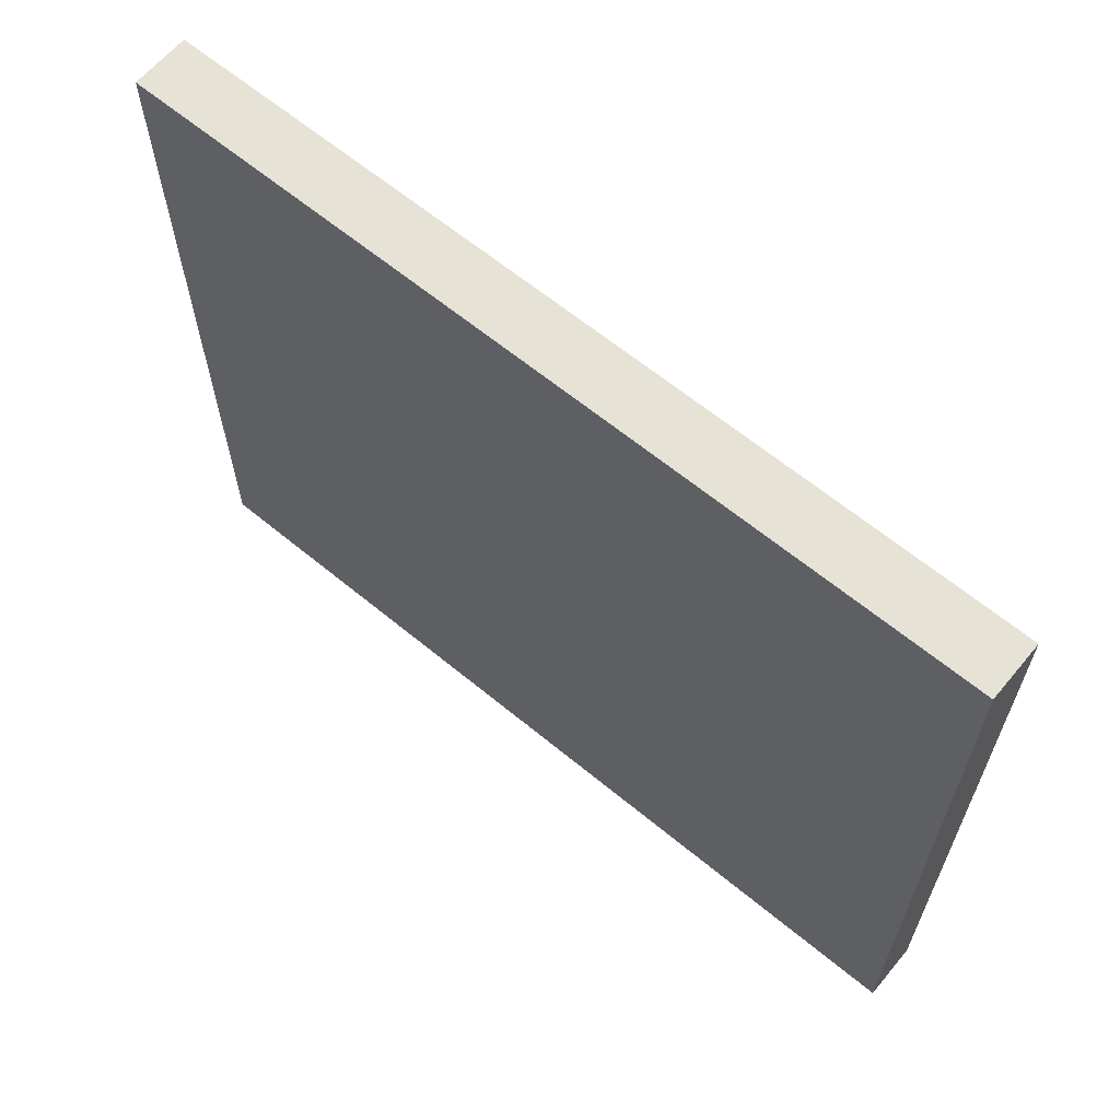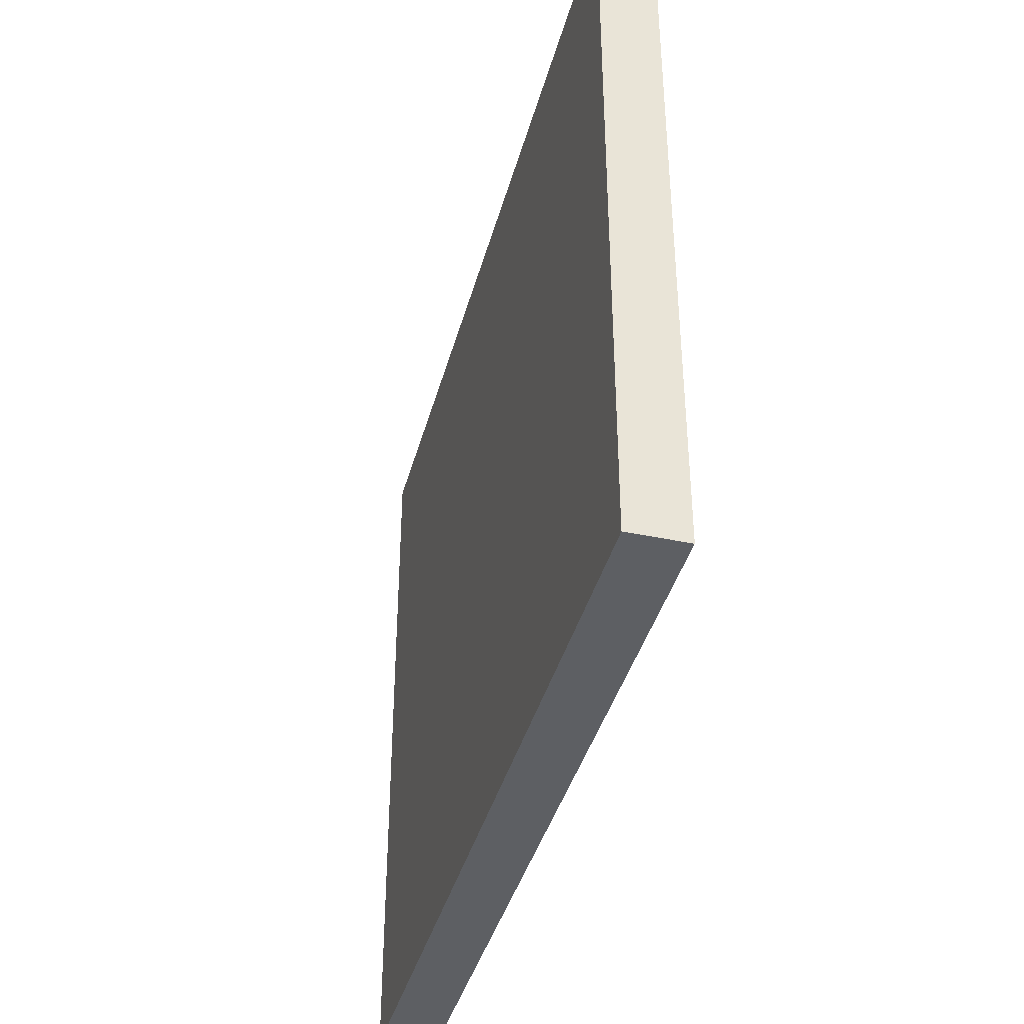
<metadata>
{"format":"obj","ext":"obj","renderer":"f3d","projection":"perspective","resolution":1024,"background":"white","views":[{"elev":63.6,"azim":-50.2,"up":"+Z"},{"elev":-39.9,"azim":165.3,"up":"+Z"}]}
</metadata>
<code>
v 0 58.04 110
v 0 78.1 -1.577
v 0 73.98 9.806
v -10 110.2 90.97
v 0 120.2 98.51
v 0 140.8 110.6
v -10 150 110.1
v 0 15.74 8.241
v -10 36.4 -1.19
v -10 141.2 -10
v -10 141.1 120
v 0 137 68.24
v -10 135.1 28.91
v -10 42.05 15.69
v -4.952 145 -10
v 0 38.45 65.89
v -10 139.5 100.5
v -10 9.56 120
v 0 78.55 109.7
v 0 24.54 33.75
v -10 86.42 8.568
v -10 14.05 26.79
v 0 106.7 22.28
v 0 98.34 73.43
v -10 8.006 112.3
v -10 140.1 9.127
v -10 32.07 58.66
v 0 0 14.46
v 0 99.44 63.04
v -10 141.5 -1.018
v 0 43.26 58.12
v -5.578 0 17.45
v -10 91.98 49.36
v 0 49.65 48.04
v 0 52.85 59.49
v -10 20.75 96.21
v 0 105.2 81.63
v 0 98.63 45.43
v 0 10.71 94.16
v 0 122.6 -0.08756
v 0 104.3 54.62
v 0 128.6 42.44
v 0 114.7 57.46
v 0 8.936 104.5
v 0 135 120
v 0 30.71 111.5
v 0 118.8 37.61
v -10 21.83 63.44
v -10 19.16 87.07
v 0 102.6 -0.6628
v -10 19.18 6.936
v 0 141.8 76.8
v 0 150 81
v 0 117.9 46.63
v -10 130.6 -0.01758
v 0 37.85 120
v -10 58.29 91.95
v -10 125.4 29.33
v 0 127.5 52.69
v -10 129.4 13.93
v -10 121.7 74.35
v 0 134.5 3.856
v -10 10.5 -10
v -10 10.22 -1.458
v -10 63.09 100.5
v -10 68.36 110.4
v -10 132.5 57.18
v -10 63.2 8.488
v -10 43.05 4.637
v 0 80.54 26.83
v -10 123.1 -10
v -10 143.1 26.35
v -10 127.4 95.16
v 0 56.03 69.53
v -10 0 9.67
v -10 95.51 58
v -10 9.823 90.48
v -10 62 69.03
v 0 71.72 30.91
v 0 67.2 38.72
v 0 5.018 19.68
v -10 20.52 75.26
v 0 123.5 11.31
v 0 67.91 -3.346
v -10 0 17.95
v 0 70.25 120
v -10 114.5 -10
v -10 115.5 26.59
v 0 48.93 79.21
v 0 101.4 18.08
v 0 62.31 60
v 0 84.36 6.361
v 0 45.63 38.84
v 0 41.49 29.81
v 0 41.4 89.25
v -10 109.7 2.912
v 0 58.98 52.82
v 0 34.98 38.03
v -10 68.01 72.36
v 0 18.06 86.61
v 0 129.6 107.1
v -10 116.4 98.39
v -10 22.49 23.48
v 0 16.22 26.6
v -10 93.64 15.96
v 0 118.9 68.87
v -10 32.05 71.97
v 0 150 44.37
v 0 20.42 -0.8711
v 0 66.74 112
v 0 26.18 -10
v 0 144.6 2.448
v 0 95.45 5.07
v 0 125.9 21.22
v -10 50.49 82.04
v 0 50.06 107.8
v 0 65.03 69.66
v -10 23.1 37.82
v -10 92.2 67.99
v 0 18.61 98.57
v 0 81.29 99.01
v -4.992 112.6 -10
v 0 57.15 40.44
v 0 128.4 76.77
v 0 138.5 58.85
v -5.63 11.56 -10
v -10 150 62.03
v -10 110.2 33.32
v -10 53 39.82
v 0 47.74 68.12
v -10 66.47 55.53
v 0 77.84 47.55
v -10 150 86.18
v -10 30.74 23.07
v -10 98.72 42.47
v 0 72.28 58.31
v -4.787 150 112.6
v 0 150 55.26
v -10 63.38 46.06
v 0 89.79 106.9
v 0 109.1 67.19
v 0 90.66 64.9
v 0 75.26 -10
v 0 92.76 -2.865
v 0 98.06 36.73
v -10 34.01 120
v -10 15.97 15.74
v -10 122.3 108.4
v -10 83.75 100.3
v 0 67.58 79.7
v 0 78.81 80.5
v -10 141.9 57.21
v -10 30.1 91.72
v 0 106.7 111.2
v -10 72.37 38.43
v 0 58.95 120
v -10 78.53 4.931
v 0 114.1 14.82
v -10 59.56 83.6
v -10 29.63 106.3
v -10 85.52 57.37
v 0 63.15 90.11
v 0 50.19 -10
v -10 29.65 82.05
v -10 90.32 79.41
v 0 33.47 27.02
v 0 20.82 16.99
v -10 79.46 110.2
v -10 92.91 -10
v -10 68.59 64.85
v -10 0 107.3
v -10 53.26 3.008
v 0 57.43 1.849
v -10 47.48 56.09
v -10 79.87 -10
v -10 139.1 18.54
v -10 117 49.19
v -10 77.78 61.73
v 0 111 90.21
v -10 35.79 42.51
v 0 16.95 110.9
v -10 92.73 26.31
v 0 0 120
v 0 107.7 39.84
v 0 80.74 65.66
v 0 73.02 70.8
v -10 130.2 21.98
v -10 101 48.8
v 0 101.7 120
v -10 58.25 60.03
v -4.984 16.76 120
v -10 52.49 99.14
v 0 44.33 -0.1007
v 0 108.8 48.72
v -10 103.2 98.28
v 0 87.42 43.42
v -10 44.7 72.57
v 0 7.772 37.16
v -10 0 40.42
v 0 150 66.33
v -10 132.8 -10
v 0 98.83 27.43
v 0 90.89 120
v -10 150 99.03
v -10 0 61.37
v -10 11.54 56.41
v -10 87.57 90.38
v -3.969 150 104.2
v 0 150 106.6
v 0 133 84.72
v -10 106.3 120
v -10 110.9 15.37
v 0 16.37 47.45
v -10 37 88.02
v -10 77.48 72.42
v 0 28.5 90.71
v -10 150 -10
v -10 0 96.13
v -10 69.87 25.95
v 0 0 -10
v 0 32.17 -0.7157
v -10 39.61 97.79
v -10 0 120
v 0 26.86 104.2
v 0 83.83 55.66
v 0 46.17 97.82
v -10 44.94 88.91
v 0 97.66 112.4
v -10 150 73.79
v 0 8.863 58.1
v -10 104.1 24.78
v -10 10.02 79.63
v -10 43.77 -10
v 0 142.7 11.36
v 0 11.17 17.28
v 0 75.29 90.81
v -10 55.26 50.51
v 0 41.55 111.6
v -10 103.8 58.34
v 0 122 120
v 0 6.789 48.11
v -10 24.65 -1.485
v -10 31.64 -10
v -10 150 120
v -10 24.38 50.66
v 0 114.6 79.8
v 0 0 54.85
v 0 0 66.07
v -10 68.92 89.97
v -10 107 42.06
v -10 40.47 63
v -10 98.38 6.957
v 0 80.19 120
v -10 75.72 120
v -10 150 51.31
v -10 89.76 42.34
v 0 103.8 9.03
v -10 82.16 31.13
v 0 127.7 31.85
v 0 125.8 -10
v -10 0 -10
v -10 78.41 90.91
v -5.012 0 103.2
v 0 26.33 8.172
v -10 65.96 -10
v 0 88.22 76.26
v -10 95.7 120
v 0 58.78 79.69
v -10 50.01 64.8
v 0 24.5 120
v -10 18.05 107.2
v 0 8.043 -0.8062
v 0 122.8 87.42
v 0 150 10.86
v 0 48.43 120
v 0 25.18 24.4
v -10 50.55 13.41
v 0 92.34 96.28
v 0 95.44 85.12
v 0 150 -10
v 0 52.5 89.19
v -10 88.91 -0.5134
v 0 69.98 22.03
v 0 31.84 59.63
v -10 40.76 79.86
v 0 38.68 48.56
v -10 55.14 74.86
v -10 71.09 13.37
v -10 71.55 0.2256
v 0 86.44 -10
v -10 0 50.24
v 0 82.26 16.76
v 0 0 89.78
v 0 38.08 -10
v 0 150 120
v -10 43.18 109
v 0 56.25 19.7
v 0 94.69 13.39
v 0 31.09 17.06
v 0 139 37.98
v 0 56.3 99.22
v -10 96.04 88.55
v -10 130 39.51
v -10 62.87 120
v -10 11.76 45.31
v 0 150 2.155
v -10 48.25 120
v -10 141 36.09
v -10 0 73.05
v -10 32.98 33.08
v -10 82.34 44.79
v -10 61.88 -1.599
v -10 73.59 100.5
v 0 102.6 94.84
v 0 67.95 3.825
v -10 121.7 19.11
v 0 0 29.38
v 0 89.05 32.44
v -10 55.79 -10
v -10 74.63 80.72
v -10 99.88 109.4
v 0 6.765 10.06
v -10 74.73 50.49
v -5.04 118.8 -10
v -10 56.2 110
v 0 139 48.61
v 0 14.55 -10
v 0 0 78.62
v -10 43.75 46.39
v 0 36 100.7
v -10 150 18.76
v 0 49.99 9.901
v 0 150 33.68
v -10 98.36 76.98
v 0 12.1 120
v -10 10.42 100.1
v -10 150 29.76
v -10 10.65 68.11
v 0 107.9 31.5
v -10 20.83 120
v 0 90.95 22.51
v 0 93.87 54.36
v 0 27.55 48.08
v -10 89.6 109.9
v 0 8.108 26.38
v -10 124.2 60.42
v 0 62.51 11.5
v -10 0 27.84
v -10 61.69 33.13
v 0 20.27 60.74
v -10 64.8 78.69
v -10 9.805 35.57
v 0 37.54 8.597
v -10 60.91 20.39
v 0 61.79 -10
v -10 33.85 17.03
v 0 111.9 120
v -10 102.4 34.28
v 0 85.35 88.05
v -10 126.9 48.86
v 0 150 94.47
v -10 119.7 -1.594
v -10 137.4 89.5
v 0 99.8 103.7
v -10 81.82 18.43
v -10 105.1 -10
v 0 67.1 48.52
v 0 0 43.25
v 0 138.5 -10
v -10 25.43 15.2
v -10 42.84 35.75
v 0 135.7 16.35
v 0 99.78 -10
v -10 112.6 56.18
v -10 20.47 -10
v -10 37.26 52.71
v -10 99.58 66.39
v 0 0 3.683
v -4.917 144.1 120
v -10 93.44 99.57
v -10 108.1 62.31
v 0 116.9 -10
v 0 141.1 88.42
v -10 85.33 120
v -10 7.982 8.186
v 0 126.4 62.18
v -10 117.1 120
v 0 42.12 17.63
v 0 139.5 98.86
v 0 117.1 109.7
v 0 109.8 101.4
v -10 50.86 27.94
v -10 138 48.38
v 0 13.81 75.98
v 0 138.2 27.2
v 0 7.401 70.17
v -10 93.07 35.14
v 0 130.9 94.45
v 0 0 109.7
v 0 150 22.52
v 0 66.87 100.9
v -10 137 79.35
v -10 108.2 50.78
v -10 107.9 74.02
v -10 120.3 8.285
v -10 124.8 87.26
v -10 0 -0.1511
v -10 150 5.062
v 0 115.9 25.03
v -10 150 40.72
v -10 82.54 82.49
v -10 103.2 85.7
v 0 8.472 84.92
v -10 138.9 67.06
v 0 109.1 -10
v 0 112.3 3.179
v -10 39.31 25.61
v -10 120.4 38.67
v -10 132.7 108
v -10 99.11 -2.154
v 0 6.386 114.4
v 0 79.02 36.88
v -10 84.43 70.16
v -10 0 84.61
v 0 61.91 29.79
v -10 128.4 120
v -10 110.9 109
v -10 31.3 6.776
v 0 38.04 78.28
v 0 0 99.24
v 0 25.74 75.57
v 0 50.85 27.38
f 301 1 116
f 102 73 406
f 102 148 73
f 356 417 14
f 177 403 374
f 250 403 177
f 347 3 283
f 130 429 16
f 284 16 431
f 426 45 11
f 295 379 45
f 235 8 167
f 240 101 45
f 11 379 244
f 209 6 389
f 17 419 7
f 217 10 30
f 308 13 303
f 10 217 15
f 72 13 308
f 277 69 14
f 356 14 428
f 280 369 15
f 201 10 369
f 1 110 156
f 22 147 85
f 369 112 62
f 181 224 46
f 340 18 191
f 18 340 25
f 110 19 86
f 98 343 20
f 104 20 198
f 142 24 266
f 160 271 340
f 176 331 26
f 408 30 26
f 378 407 220
f 376 27 251
f 306 274 112
f 62 234 372
f 264 167 8
f 204 7 208
f 167 299 276
f 11 7 419
f 166 276 299
f 378 28 75
f 32 75 28
f 93 123 34
f 97 34 123
f 15 369 10
f 399 44 421
f 330 46 224
f 69 172 233
f 223 18 25
f 98 20 166
f 312 172 68
f 160 36 271
f 345 104 198
f 177 418 250
f 217 30 408
f 336 271 36
f 26 55 60
f 394 413 328
f 37 246 179
f 37 24 141
f 141 246 37
f 399 421 183
f 263 399 171
f 40 62 83
f 106 141 43
f 38 342 196
f 120 44 39
f 30 55 26
f 390 101 240
f 238 46 330
f 82 48 338
f 153 49 36
f 56 238 275
f 238 56 46
f 242 51 428
f 146 307 296
f 53 52 200
f 222 296 192
f 12 200 52
f 49 153 164
f 251 27 107
f 346 177 374
f 403 188 239
f 53 383 52
f 200 229 53
f 116 275 238
f 408 26 331
f 296 160 146
f 145 38 196
f 192 57 227
f 249 159 57
f 57 192 65
f 58 303 13
f 187 13 176
f 55 30 201
f 71 362 55
f 105 21 365
f 370 428 51
f 87 362 71
f 260 201 369
f 280 15 217
f 372 83 62
f 242 375 64
f 126 375 327
f 63 64 375
f 130 16 31
f 413 39 293
f 249 65 313
f 254 66 304
f 257 113 50
f 415 382 416
f 415 122 382
f 113 92 144
f 288 289 68
f 315 3 347
f 69 428 14
f 283 292 70
f 362 405 55
f 74 91 117
f 89 74 268
f 191 270 340
f 280 217 306
f 85 348 22
f 75 407 378
f 337 72 308
f 99 78 351
f 170 78 99
f 79 283 70
f 80 425 79
f 387 240 426
f 367 80 132
f 115 227 57
f 373 415 50
f 419 17 73
f 84 315 173
f 56 146 270
f 84 173 355
f 373 366 415
f 88 212 231
f 394 396 350
f 231 212 105
f 284 31 16
f 35 130 31
f 195 102 4
f 386 125 12
f 341 298 90
f 35 31 34
f 367 97 123
f 113 298 92
f 92 3 2
f 391 179 5
f 298 113 257
f 404 61 381
f 48 245 206
f 132 422 196
f 156 275 1
f 145 196 318
f 350 343 284
f 315 2 3
f 176 26 60
f 123 93 432
f 94 432 93
f 297 432 388
f 98 94 93
f 281 226 95
f 259 47 409
f 316 88 58
f 369 280 112
f 405 212 316
f 90 257 158
f 355 143 84
f 201 71 55
f 313 66 168
f 316 60 405
f 409 339 23
f 313 149 262
f 207 262 149
f 316 58 187
f 382 260 40
f 333 410 108
f 149 313 168
f 214 164 153
f 241 230 247
f 376 245 27
f 109 264 8
f 370 147 103
f 132 196 225
f 206 305 291
f 233 294 243
f 430 44 399
f 47 54 184
f 180 376 329
f 328 413 293
f 104 276 20
f 136 225 185
f 318 202 145
f 365 157 288
f 83 416 40
f 17 204 363
f 63 375 126
f 331 176 72
f 340 146 160
f 303 58 418
f 120 216 224
f 360 67 393
f 154 391 390
f 278 140 121
f 93 34 286
f 185 186 136
f 282 21 252
f 115 285 227
f 287 115 159
f 223 183 18
f 138 108 255
f 175 169 290
f 88 316 212
f 41 194 43
f 377 381 239
f 218 171 336
f 424 218 77
f 118 245 180
f 54 47 42
f 235 322 8
f 135 256 33
f 160 296 222
f 182 397 358
f 77 36 49
f 138 125 326
f 181 46 270
f 327 111 109
f 255 410 393
f 140 228 203
f 132 225 136
f 262 320 249
f 302 207 380
f 162 150 236
f 253 86 19
f 248 205 247
f 243 111 375
f 70 318 422
f 151 236 150
f 110 1 401
f 346 61 414
f 229 200 127
f 406 61 4
f 114 158 83
f 221 353 264
f 365 182 105
f 228 364 154
f 65 325 66
f 73 363 406
f 339 145 202
f 348 199 352
f 324 382 122
f 304 325 307
f 150 268 117
f 270 46 56
f 363 73 17
f 135 358 397
f 194 41 38
f 350 230 213
f 236 151 359
f 185 142 266
f 281 95 89
f 133 402 363
f 232 49 82
f 194 54 43
f 309 338 205
f 225 196 342
f 6 45 101
f 75 32 85
f 286 34 31
f 190 269 78
f 164 214 285
f 263 218 430
f 297 425 432
f 244 137 7
f 133 363 204
f 261 407 64
f 428 370 356
f 410 255 108
f 388 332 297
f 234 62 112
f 161 423 119
f 95 216 429
f 374 239 381
f 301 226 281
f 223 171 399
f 227 285 214
f 162 281 268
f 279 266 24
f 320 99 351
f 318 70 341
f 333 300 395
f 21 282 157
f 175 143 265
f 59 43 54
f 192 227 222
f 173 347 332
f 207 302 165
f 38 184 194
f 291 199 368
f 82 107 48
f 67 414 152
f 223 25 171
f 197 251 107
f 248 247 230
f 304 86 254
f 125 386 59
f 213 343 350
f 48 107 27
f 411 207 165
f 325 192 296
f 295 137 244
f 220 327 272
f 120 39 100
f 255 393 152
f 209 208 137
f 424 77 232
f 279 37 314
f 303 393 308
f 430 293 39
f 174 190 237
f 186 151 150
f 337 410 333
f 314 278 279
f 351 249 320
f 334 302 412
f 115 287 197
f 266 359 151
f 182 258 397
f 397 258 256
f 352 22 348
f 317 28 81
f 210 273 124
f 265 289 175
f 309 232 338
f 341 70 292
f 145 184 38
f 388 353 332
f 408 306 217
f 384 254 253
f 117 91 136
f 382 40 416
f 346 67 360
f 270 191 335
f 219 288 354
f 179 314 37
f 277 172 69
f 81 28 322
f 342 29 142
f 301 401 1
f 189 203 228
f 155 139 323
f 300 42 259
f 119 377 76
f 311 161 33
f 376 180 245
f 133 204 361
f 250 128 358
f 290 143 175
f 236 401 162
f 247 368 241
f 63 126 261
f 167 276 104
f 342 41 29
f 281 162 301
f 300 326 42
f 202 23 339
f 228 140 364
f 103 147 22
f 277 14 392
f 187 60 316
f 333 108 300
f 190 174 269
f 303 418 360
f 138 200 125
f 40 260 62
f 248 328 309
f 260 382 324
f 258 219 155
f 269 174 251
f 139 237 131
f 253 254 86
f 278 364 140
f 314 179 391
f 299 388 166
f 343 98 286
f 317 32 28
f 67 346 414
f 275 307 56
f 44 430 39
f 275 156 307
f 148 419 73
f 128 250 418
f 169 175 282
f 181 44 120
f 294 111 243
f 164 82 49
f 330 226 238
f 295 244 379
f 384 344 168
f 359 266 279
f 183 223 399
f 328 293 424
f 163 355 173
f 87 366 96
f 85 385 75
f 284 286 31
f 427 387 148
f 391 5 390
f 120 100 216
f 191 18 335
f 389 101 398
f 351 287 159
f 350 284 431
f 229 133 53
f 328 248 396
f 211 357 387
f 266 151 185
f 202 90 23
f 267 189 211
f 237 329 174
f 383 210 52
f 287 351 78
f 210 124 52
f 137 208 7
f 39 413 100
f 307 325 296
f 255 127 138
f 209 361 208
f 250 358 135
f 334 412 404
f 372 234 400
f 341 90 202
f 410 337 308
f 109 272 327
f 29 141 24
f 212 96 252
f 314 364 278
f 121 236 359
f 345 198 317
f 171 218 263
f 239 374 403
f 371 329 129
f 249 57 65
f 240 357 390
f 175 157 282
f 107 82 164
f 265 355 319
f 267 384 203
f 290 373 144
f 330 216 95
f 183 335 18
f 320 411 215
f 85 32 348
f 394 100 413
f 169 420 366
f 258 365 219
f 47 259 42
f 72 176 13
f 424 232 309
f 227 214 222
f 170 190 78
f 368 199 317
f 108 138 326
f 140 203 19
f 342 38 41
f 59 326 125
f 327 220 126
f 134 370 103
f 213 198 20
f 357 240 387
f 117 268 74
f 420 252 96
f 154 390 357
f 61 346 381
f 325 65 192
f 138 127 200
f 219 349 155
f 267 211 321
f 91 35 97
f 128 418 88
f 304 307 156
f 51 64 385
f 109 8 272
f 144 50 113
f 377 404 381
f 75 385 407
f 109 221 264
f 98 93 286
f 306 408 274
f 243 242 9
f 230 396 248
f 307 146 56
f 402 414 61
f 156 86 304
f 146 340 270
f 335 183 421
f 311 33 256
f 300 259 395
f 132 136 367
f 133 229 402
f 302 380 195
f 157 175 289
f 361 383 53
f 368 317 198
f 330 95 226
f 355 265 143
f 178 161 323
f 157 365 21
f 252 105 212
f 362 87 96
f 44 181 421
f 293 430 218
f 135 188 250
f 331 72 337
f 199 291 305
f 177 360 418
f 58 13 187
f 317 348 32
f 351 159 249
f 271 25 340
f 142 185 225
f 301 116 226
f 366 373 169
f 301 162 401
f 406 402 61
f 347 173 315
f 178 215 423
f 118 310 103
f 258 182 365
f 253 19 203
f 66 313 65
f 332 193 173
f 368 247 291
f 290 144 2
f 122 415 366
f 244 7 11
f 117 136 186
f 159 115 57
f 432 425 123
f 152 393 67
f 294 233 163
f 274 400 234
f 97 35 34
f 407 385 64
f 372 114 83
f 429 89 95
f 359 279 278
f 322 235 81
f 276 166 20
f 425 80 123
f 367 123 80
f 380 344 321
f 110 401 19
f 343 213 20
f 384 267 344
f 283 297 347
f 322 272 8
f 129 392 371
f 389 398 383
f 311 323 161
f 101 389 6
f 270 335 181
f 225 342 142
f 207 411 262
f 314 391 364
f 129 139 349
f 423 215 411
f 429 431 16
f 131 323 139
f 94 166 388
f 323 311 155
f 127 255 152
f 111 327 375
f 233 243 9
f 376 174 329
f 420 282 252
f 334 165 302
f 428 9 242
f 233 9 69
f 162 268 150
f 174 376 251
f 36 77 336
f 245 118 305
f 155 349 139
f 431 216 100
f 257 50 416
f 177 346 360
f 79 422 80
f 196 422 318
f 48 27 245
f 230 350 396
f 416 50 415
f 94 388 432
f 214 153 222
f 188 33 76
f 288 219 365
f 237 139 129
f 411 165 423
f 180 310 118
f 289 288 157
f 420 96 366
f 417 392 14
f 358 128 231
f 330 224 216
f 106 386 124
f 295 209 137
f 193 332 353
f 269 197 287
f 96 405 362
f 116 238 226
f 294 163 193
f 54 194 184
f 400 274 331
f 79 70 422
f 286 284 343
f 332 347 297
f 318 341 202
f 273 246 124
f 64 51 242
f 410 308 393
f 371 417 310
f 273 5 179
f 392 354 277
f 271 336 25
f 253 203 384
f 361 53 133
f 222 153 160
f 184 145 339
f 158 23 90
f 358 231 182
f 412 4 404
f 431 429 216
f 354 68 277
f 165 334 119
f 206 338 48
f 338 206 205
f 285 197 107
f 402 406 363
f 305 206 245
f 208 361 204
f 299 167 264
f 221 109 111
f 268 281 89
f 184 339 47
f 367 91 97
f 292 283 3
f 292 92 298
f 354 392 349
f 312 319 172
f 269 251 197
f 261 220 407
f 33 188 135
f 349 219 354
f 405 96 212
f 430 399 263
f 290 169 373
f 63 261 64
f 76 239 188
f 331 337 400
f 388 299 353
f 374 381 346
f 299 264 353
f 405 60 55
f 218 336 77
f 119 76 161
f 12 52 124
f 254 384 168
f 294 193 221
f 353 221 193
f 274 234 112
f 294 221 111
f 163 319 355
f 283 79 425
f 233 319 163
f 172 277 68
f 406 4 102
f 200 12 125
f 141 29 41
f 298 257 90
f 292 298 341
f 92 2 144
f 58 88 418
f 417 356 134
f 259 409 114
f 37 279 24
f 131 170 178
f 190 170 131
f 320 215 99
f 173 193 163
f 364 391 154
f 181 120 224
f 88 231 128
f 186 185 151
f 197 285 115
f 49 232 77
f 424 293 218
f 416 158 257
f 416 83 158
f 136 91 367
f 235 345 81
f 81 345 317
f 315 84 2
f 422 132 80
f 205 291 247
f 87 122 366
f 297 283 425
f 54 42 59
f 305 352 199
f 178 423 161
f 237 129 329
f 329 371 180
f 220 272 378
f 311 256 258
f 431 394 350
f 71 324 87
f 186 150 117
f 326 59 42
f 149 380 207
f 195 321 427
f 368 198 241
f 267 321 344
f 380 149 344
f 108 326 300
f 210 383 398
f 241 198 213
f 74 89 130
f 321 195 380
f 189 267 203
f 61 404 4
f 121 19 401
f 209 389 361
f 22 118 103
f 169 282 420
f 354 288 68
f 11 419 426
f 323 131 178
f 129 349 392
f 204 17 7
f 313 262 249
f 379 11 45
f 320 262 411
f 295 6 209
f 215 178 170
f 228 154 189
f 131 237 190
f 45 6 295
f 383 361 389
f 134 103 310
f 390 5 101
f 100 394 431
f 360 393 303
f 127 152 414
f 333 395 400
f 372 395 114
f 167 104 235
f 41 43 141
f 285 107 164
f 105 182 231
f 148 102 427
f 304 66 325
f 398 5 273
f 328 396 394
f 89 429 130
f 205 206 291
f 246 273 179
f 310 417 134
f 357 189 154
f 387 426 148
f 189 357 211
f 211 427 321
f 60 187 176
f 359 278 121
f 309 205 248
f 392 417 371
f 10 201 30
f 19 121 140
f 180 371 310
f 135 397 256
f 254 168 66
f 373 50 144
f 259 114 395
f 171 25 336
f 306 112 280
f 243 375 242
f 22 352 118
f 333 400 337
f 272 322 378
f 94 98 166
f 312 68 289
f 395 372 400
f 319 312 265
f 265 312 289
f 335 421 181
f 331 274 408
f 121 401 236
f 35 74 130
f 76 377 239
f 35 91 74
f 161 76 33
f 339 409 47
f 45 426 240
f 36 160 153
f 127 414 229
f 414 402 229
f 142 29 24
f 122 87 324
f 305 118 352
f 258 155 311
f 324 71 260
f 409 158 114
f 250 188 403
f 106 43 386
f 369 62 260
f 319 233 172
f 149 168 344
f 309 328 424
f 211 387 427
f 370 134 356
f 230 241 213
f 220 261 126
f 116 1 275
f 158 409 23
f 290 2 143
f 9 428 69
f 370 51 147
f 419 148 426
f 195 427 102
f 106 124 246
f 143 2 84
f 141 106 246
f 165 119 423
f 292 3 92
f 195 412 302
f 86 156 110
f 348 317 199
f 404 377 334
f 28 378 322
f 201 260 71
f 119 334 377
f 105 252 21
f 398 273 210
f 12 124 386
f 345 235 104
f 59 386 43
f 338 232 82
f 195 4 412
f 398 101 5
f 385 85 147
f 287 78 269
f 385 147 51
f 170 99 215

</code>
